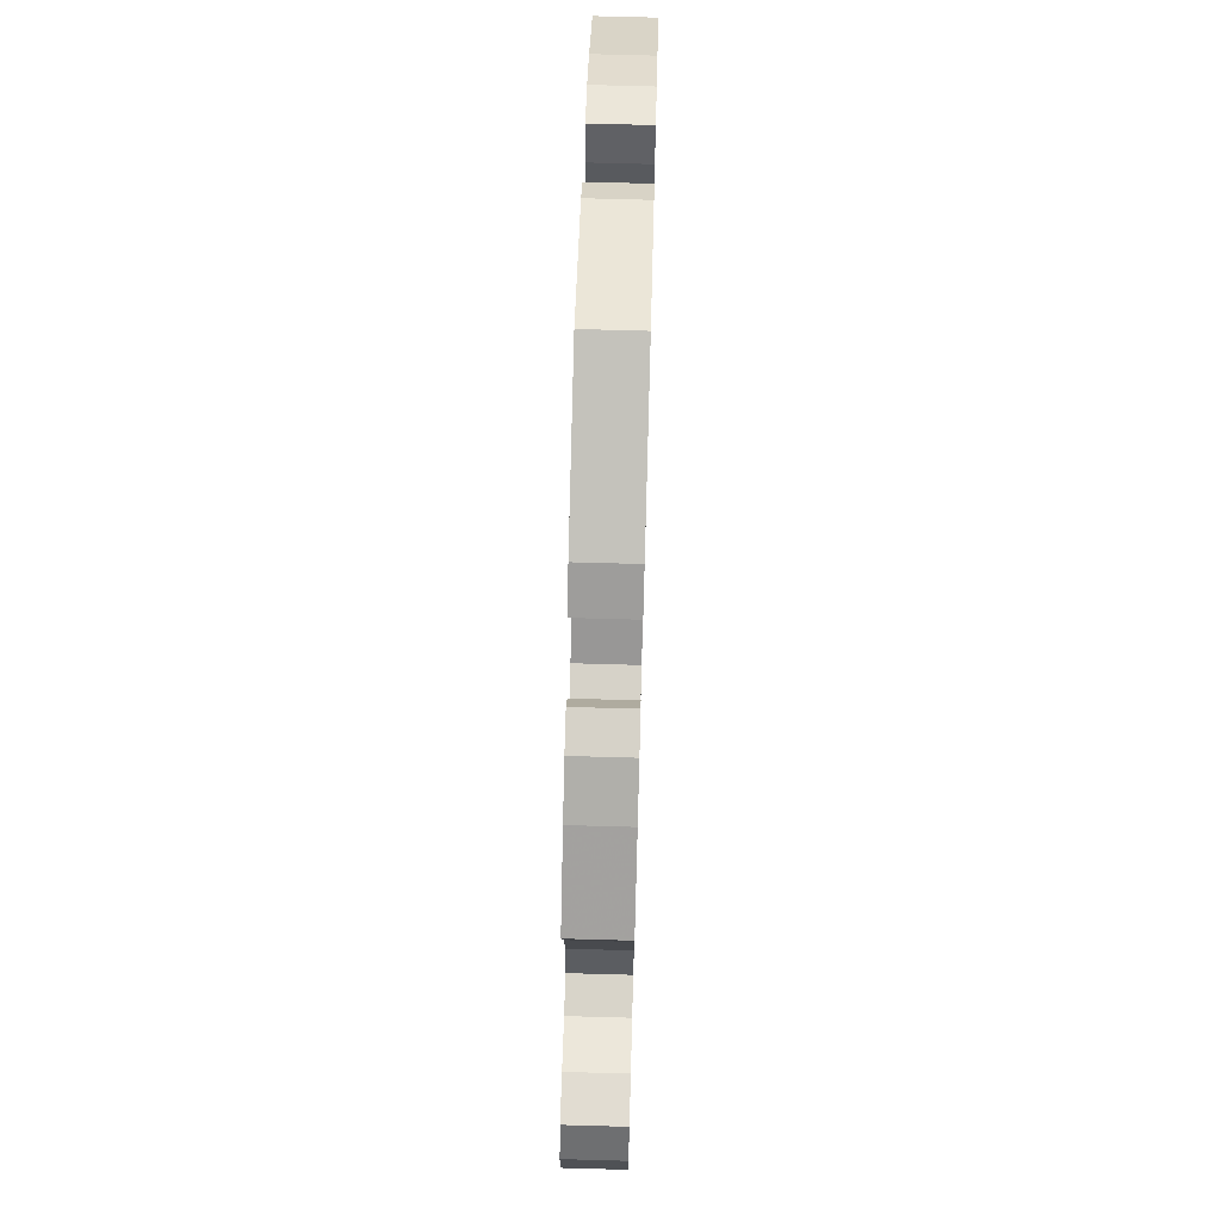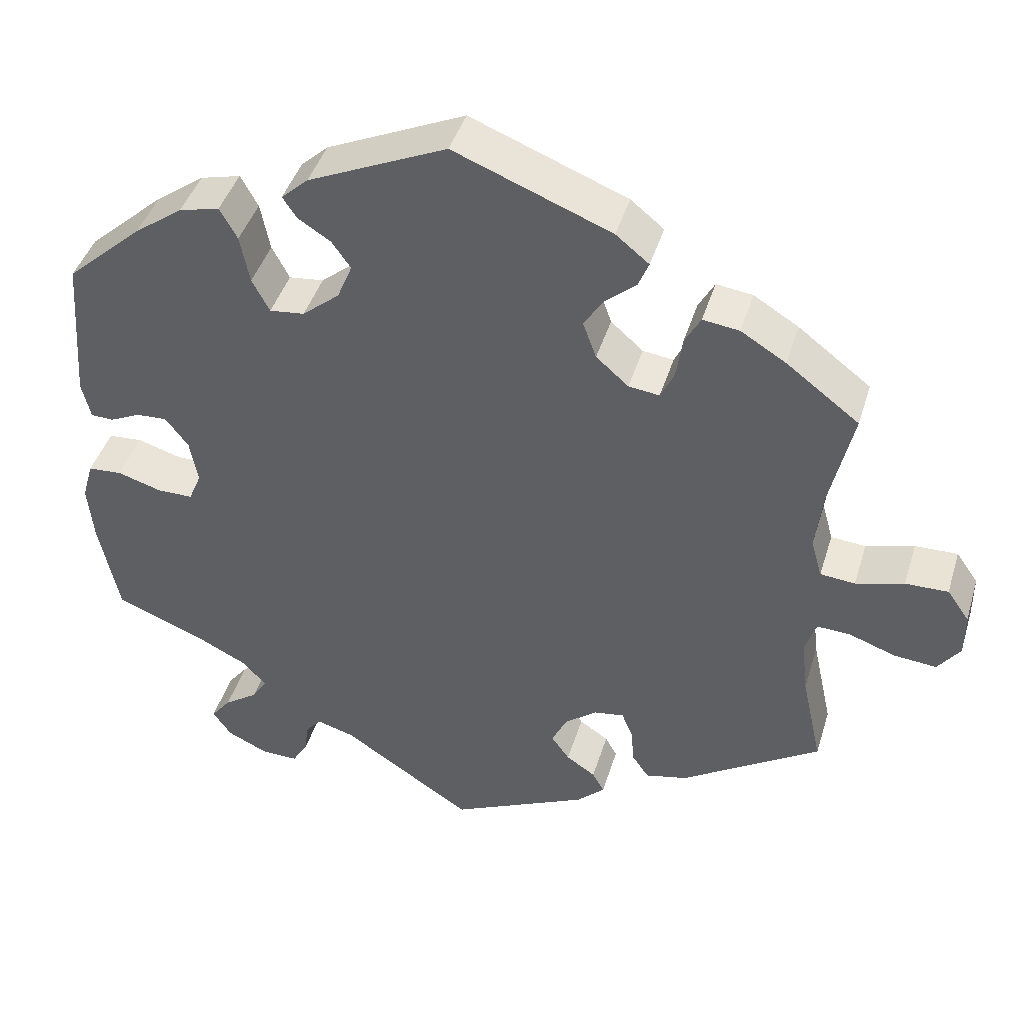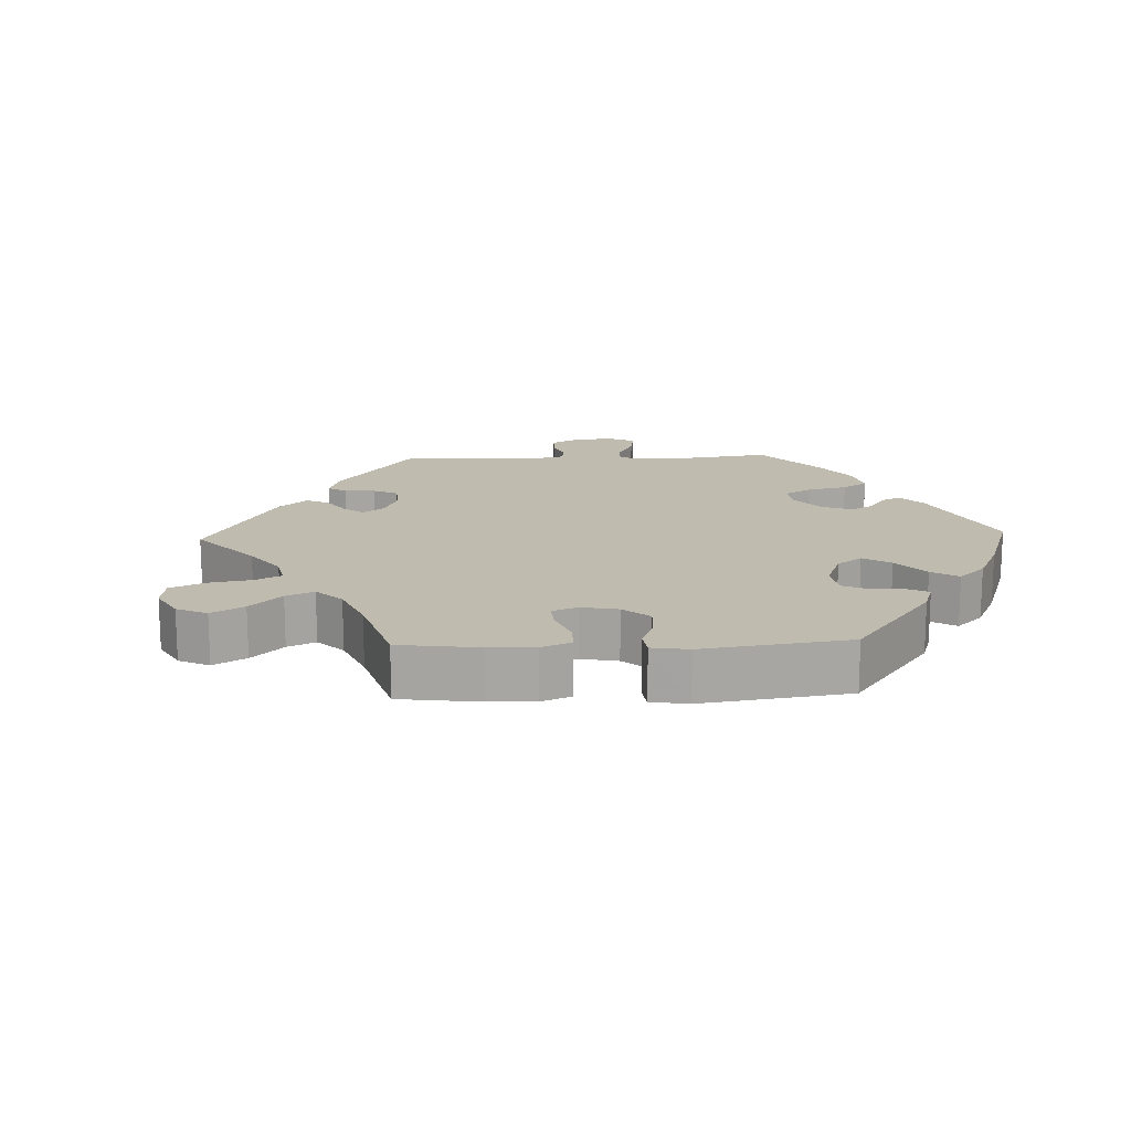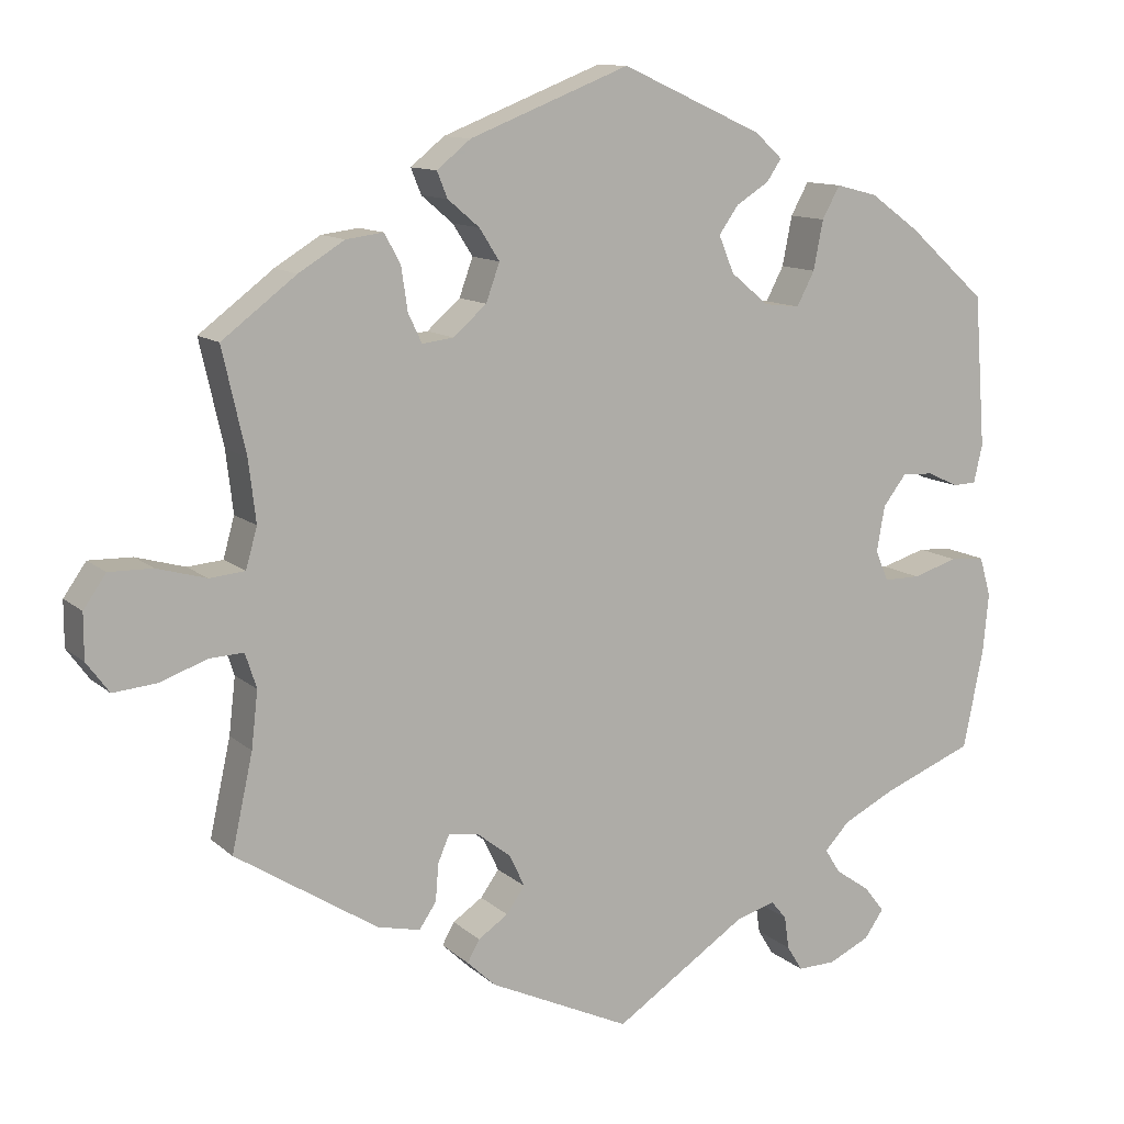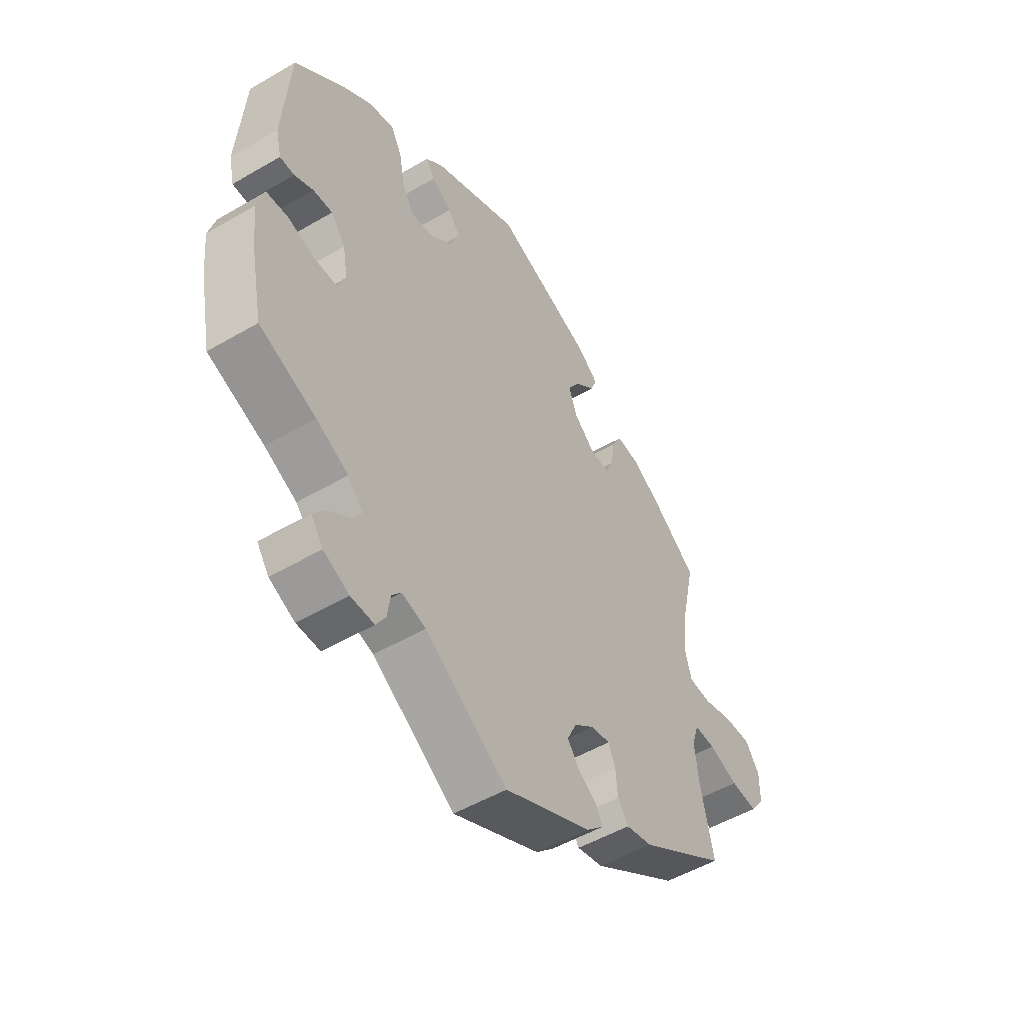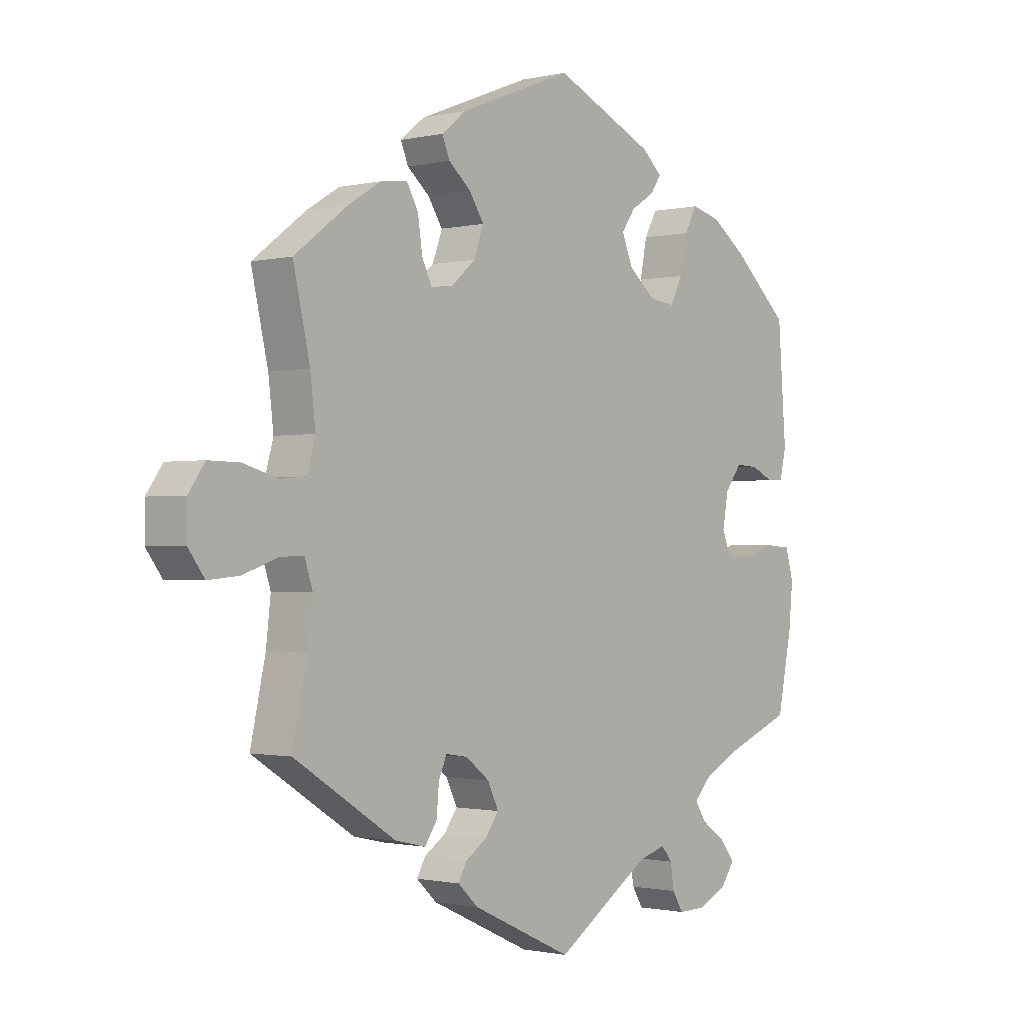
<metadata>
{"format":"obj","ext":"obj","renderer":"f3d","projection":"perspective","resolution":1024,"background":"white","views":[{"elev":70.3,"azim":-88.4,"up":"+Z"},{"elev":43.0,"azim":-163.4,"up":"+Z"},{"elev":15.9,"azim":-32.2,"up":"+Y"},{"elev":11.5,"azim":-27.6,"up":"+Z"},{"elev":-51.1,"azim":122.5,"up":"+Z"},{"elev":-1.1,"azim":-49.8,"up":"+Z"}]}
</metadata>
<code>
v 0.388 0.07 -0.334
v 0.324 0.07 -0.366
v 0.293 0.07 -0.399
v 0.312 0.07 -0.429
v 0.355 0.07 -0.459
v 0.38 0.07 -0.491
v 0.356 0.07 -0.525
v 0.305 0.07 -0.549
v 0.258 0.07 -0.55
v 0.239 0.07 -0.519
v 0.233 0.07 -0.478
v 0.214 0.07 -0.455
v 0.166 0.07 -0.469
v 0.001 0.07 -0.578
v -0.174 0.07 -0.497
v -0.209 0.07 -0.464
v -0.194 0.07 -0.437
v -0.157 0.07 -0.412
v -0.134 0.07 -0.38
v -0.153 0.07 -0.34
v -0.194 0.07 -0.308
v -0.232 0.07 -0.302
v -0.246 0.07 -0.335
v -0.25 0.07 -0.382
v -0.271 0.07 -0.413
v -0.324 0.07 -0.401
v -0.5 0.07 -0.289
v -0.474 0.07 -0.17
v -0.466 0.07 -0.1
v -0.48 0.07 -0.057
v -0.522 0.07 -0.059
v -0.581 0.07 -0.08
v -0.635 0.07 -0.085
v -0.663 0.07 -0.047
v -0.663 0.07 0.009
v -0.635 0.07 0.049
v -0.581 0.07 0.048
v -0.52 0.07 0.031
v -0.476 0.07 0.035
v -0.462 0.07 0.085
v -0.471 0.07 0.161
v -0.5 0.07 0.289
v -0.408 0.07 0.359
v -0.351 0.07 0.394
v -0.305 0.07 0.4
v -0.285 0.07 0.364
v -0.277 0.07 0.31
v -0.26 0.07 0.274
v -0.221 0.07 0.279
v -0.18 0.07 0.315
v -0.163 0.07 0.362
v -0.188 0.07 0.401
v -0.227 0.07 0.434
v -0.24 0.07 0.466
v -0.198 0.07 0.5
v 0 0.07 0.578
v 0.175 0.07 0.499
v 0.209 0.07 0.468
v 0.191 0.07 0.441
v 0.15 0.07 0.415
v 0.126 0.07 0.381
v 0.145 0.07 0.335
v 0.192 0.07 0.296
v 0.236 0.07 0.291
v 0.258 0.07 0.333
v 0.27 0.07 0.394
v 0.292 0.07 0.434
v 0.343 0.07 0.421
v 0.404 0.07 0.377
v 0.501 0.07 0.29
v 0.515 0.07 0.102
v 0.504 0.07 0.055
v 0.475 0.07 0.054
v 0.437 0.07 0.072
v 0.398 0.07 0.074
v 0.369 0.07 0.036
v 0.359 0.07 -0.02
v 0.375 0.07 -0.058
v 0.42 0.07 -0.058
v 0.476 0.07 -0.041
v 0.519 0.07 -0.044
v 0.533 0.07 -0.093
v 0.526 0.07 -0.166
v 0.501 0.07 -0.289
v 0.388 0 -0.334
v 0.324 0 -0.366
v 0.293 0 -0.399
v 0.312 0 -0.429
v 0.355 0 -0.459
v 0.38 0 -0.491
v 0.356 0 -0.525
v 0.305 0 -0.549
v 0.258 0 -0.55
v 0.239 0 -0.519
v 0.233 0 -0.478
v 0.214 0 -0.455
v 0.166 0 -0.469
v 0.001 0 -0.578
v -0.174 0 -0.497
v -0.209 0 -0.464
v -0.194 0 -0.437
v -0.157 0 -0.412
v -0.134 0 -0.38
v -0.153 0 -0.34
v -0.194 0 -0.308
v -0.232 0 -0.302
v -0.246 0 -0.335
v -0.25 0 -0.382
v -0.271 0 -0.413
v -0.324 0 -0.401
v -0.5 0 -0.289
v -0.474 0 -0.17
v -0.466 0 -0.1
v -0.48 0 -0.057
v -0.522 0 -0.059
v -0.581 0 -0.08
v -0.635 0 -0.085
v -0.663 0 -0.047
v -0.663 0 0.009
v -0.635 0 0.049
v -0.581 0 0.048
v -0.52 0 0.031
v -0.476 0 0.035
v -0.462 0 0.085
v -0.471 0 0.161
v -0.5 0 0.289
v -0.408 0 0.359
v -0.351 0 0.394
v -0.305 0 0.4
v -0.285 0 0.364
v -0.277 0 0.31
v -0.26 0 0.274
v -0.221 0 0.279
v -0.18 0 0.315
v -0.163 0 0.362
v -0.188 0 0.401
v -0.227 0 0.434
v -0.24 0 0.466
v -0.198 0 0.5
v 0 0 0.578
v 0.175 0 0.499
v 0.209 0 0.468
v 0.191 0 0.441
v 0.15 0 0.415
v 0.126 0 0.381
v 0.145 0 0.335
v 0.192 0 0.296
v 0.236 0 0.291
v 0.258 0 0.333
v 0.27 0 0.394
v 0.292 0 0.434
v 0.343 0 0.421
v 0.404 0 0.377
v 0.501 0 0.29
v 0.515 0 0.102
v 0.504 0 0.055
v 0.475 0 0.054
v 0.437 0 0.072
v 0.398 0 0.074
v 0.369 0 0.036
v 0.359 0 -0.02
v 0.375 0 -0.058
v 0.42 0 -0.058
v 0.476 0 -0.041
v 0.519 0 -0.044
v 0.533 0 -0.093
v 0.526 0 -0.166
v 0.501 0 -0.289
f 83 84 1
f 82 83 1 2
f 79 80 81 82
f 78 79 82 2
f 77 78 2 3
f 71 72 73 74
f 71 74 75
f 70 71 75
f 69 70 75 76
f 65 66 67 68
f 64 65 68 69
f 57 58 59 60
f 57 60 61
f 56 57 61
f 55 56 61 62
f 52 53 54 55
f 51 52 55 62
f 44 45 46 47
f 44 47 48
f 41 42 43 44
f 40 41 44 48
f 39 40 48 49
f 35 36 37 38
f 35 38 39
f 34 35 39
f 31 32 33 34
f 30 31 34 39
f 29 30 39 49
f 25 26 27 28
f 23 24 25 28
f 22 23 28 29
f 21 22 29 49
f 15 16 17 18
f 13 14 15 18
f 12 13 18 19
f 8 9 10 11
f 8 11 12
f 7 8 12
f 4 5 6 7
f 3 4 7 12
f 77 3 12 19
f 64 69 76 77
f 63 64 77 19
f 50 51 62 63
f 20 21 49 50
f 19 20 50 63
f 85 168 167
f 86 85 167 166
f 166 165 164 163
f 86 166 163 162
f 87 86 162 161
f 158 157 156 155
f 159 158 155
f 159 155 154
f 160 159 154 153
f 152 151 150 149
f 153 152 149 148
f 144 143 142 141
f 145 144 141
f 145 141 140
f 146 145 140 139
f 139 138 137 136
f 146 139 136 135
f 131 130 129 128
f 132 131 128
f 128 127 126 125
f 132 128 125 124
f 133 132 124 123
f 122 121 120 119
f 123 122 119
f 123 119 118
f 118 117 116 115
f 123 118 115 114
f 133 123 114 113
f 112 111 110 109
f 112 109 108 107
f 113 112 107 106
f 133 113 106 105
f 102 101 100 99
f 102 99 98 97
f 103 102 97 96
f 95 94 93 92
f 96 95 92
f 96 92 91
f 91 90 89 88
f 96 91 88 87
f 103 96 87 161
f 161 160 153 148
f 103 161 148 147
f 147 146 135 134
f 134 133 105 104
f 147 134 104 103
f 1 85 86 2
f 2 86 87 3
f 3 87 88 4
f 4 88 89 5
f 5 89 90 6
f 6 90 91 7
f 7 91 92 8
f 8 92 93 9
f 9 93 94 10
f 10 94 95 11
f 11 95 96 12
f 12 96 97 13
f 13 97 98 14
f 14 98 99 15
f 15 99 100 16
f 16 100 101 17
f 17 101 102 18
f 18 102 103 19
f 19 103 104 20
f 20 104 105 21
f 21 105 106 22
f 22 106 107 23
f 23 107 108 24
f 24 108 109 25
f 25 109 110 26
f 26 110 111 27
f 27 111 112 28
f 28 112 113 29
f 29 113 114 30
f 30 114 115 31
f 31 115 116 32
f 32 116 117 33
f 33 117 118 34
f 34 118 119 35
f 35 119 120 36
f 36 120 121 37
f 37 121 122 38
f 38 122 123 39
f 39 123 124 40
f 40 124 125 41
f 41 125 126 42
f 42 126 127 43
f 43 127 128 44
f 44 128 129 45
f 45 129 130 46
f 46 130 131 47
f 47 131 132 48
f 48 132 133 49
f 49 133 134 50
f 50 134 135 51
f 51 135 136 52
f 52 136 137 53
f 53 137 138 54
f 54 138 139 55
f 55 139 140 56
f 56 140 141 57
f 57 141 142 58
f 58 142 143 59
f 59 143 144 60
f 60 144 145 61
f 61 145 146 62
f 62 146 147 63
f 63 147 148 64
f 64 148 149 65
f 65 149 150 66
f 66 150 151 67
f 67 151 152 68
f 68 152 153 69
f 69 153 154 70
f 70 154 155 71
f 71 155 156 72
f 72 156 157 73
f 73 157 158 74
f 74 158 159 75
f 75 159 160 76
f 76 160 161 77
f 77 161 162 78
f 78 162 163 79
f 79 163 164 80
f 80 164 165 81
f 81 165 166 82
f 82 166 167 83
f 83 167 168 84
f 84 168 85 1

</code>
